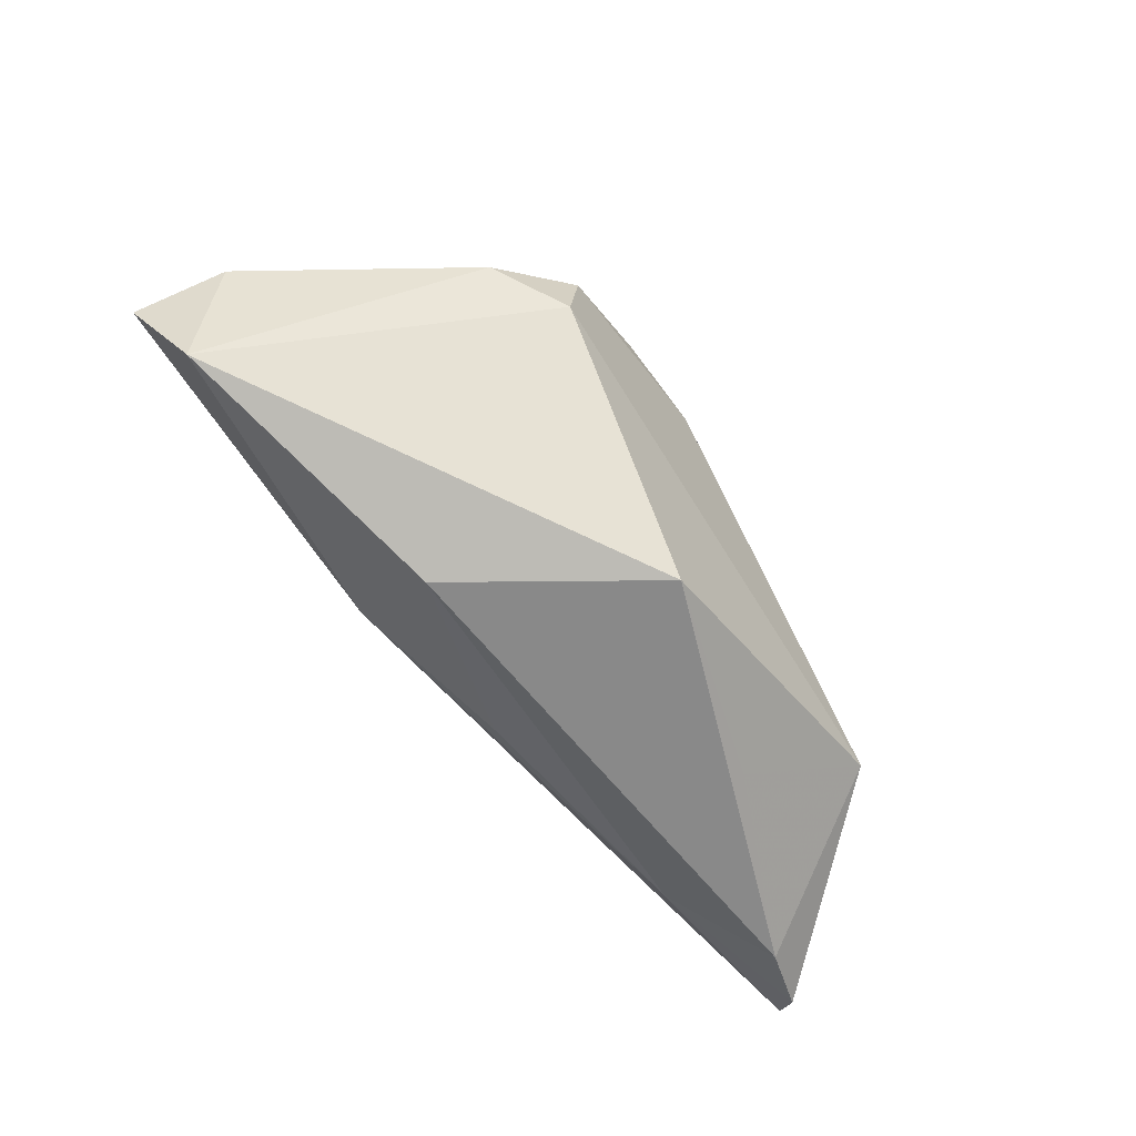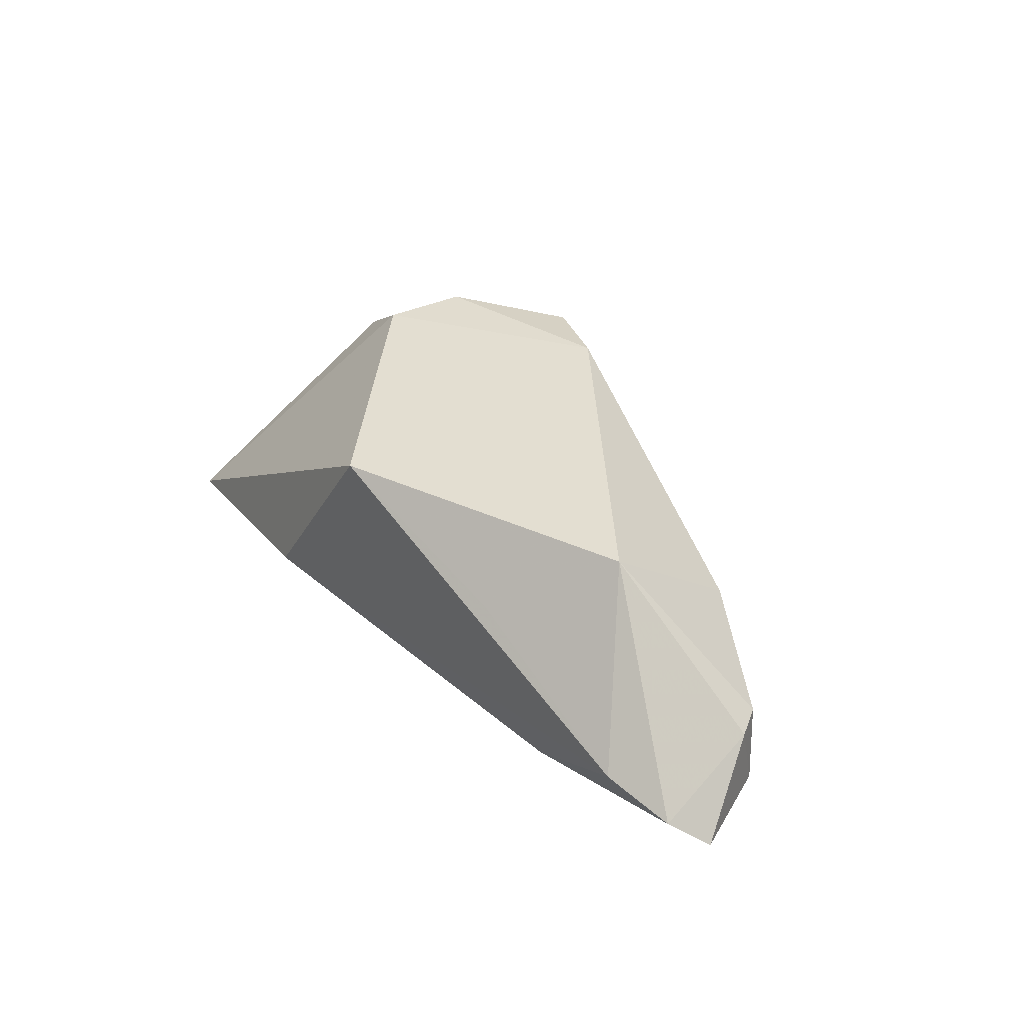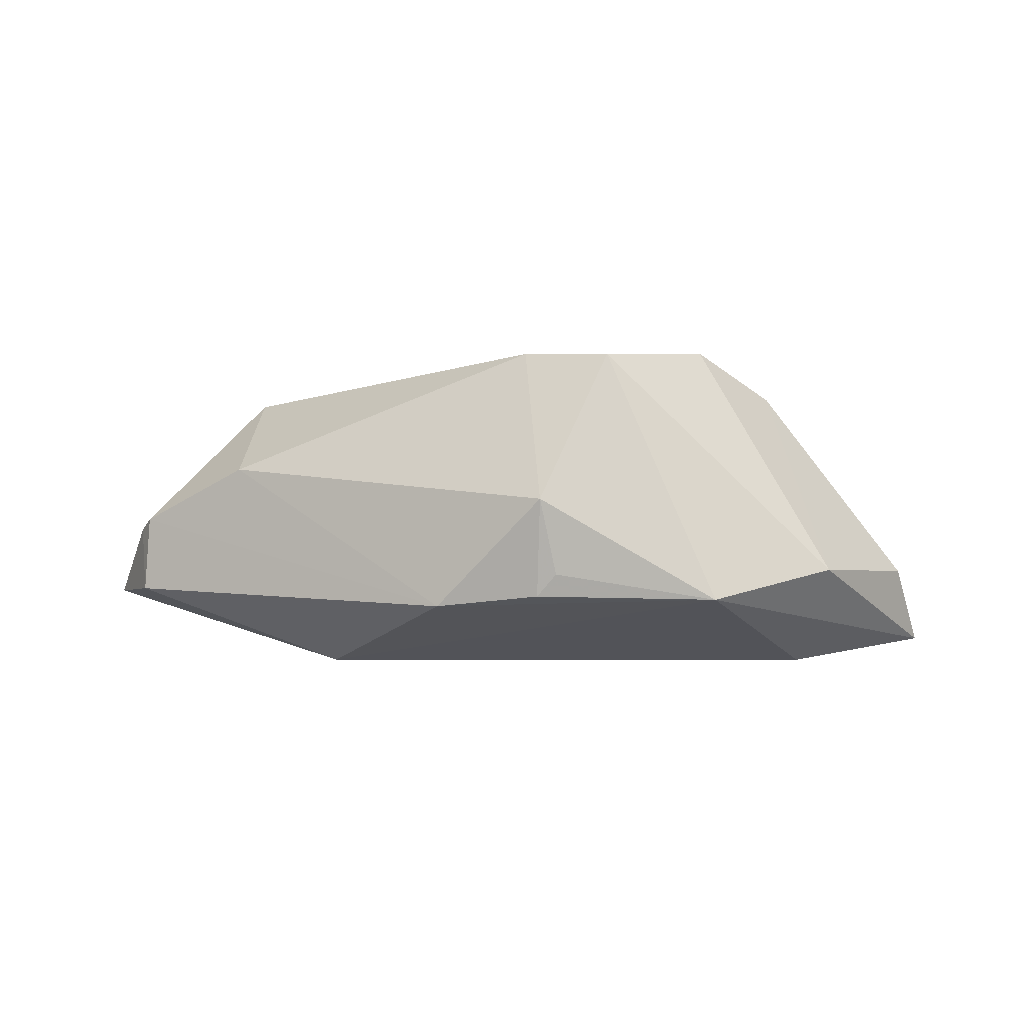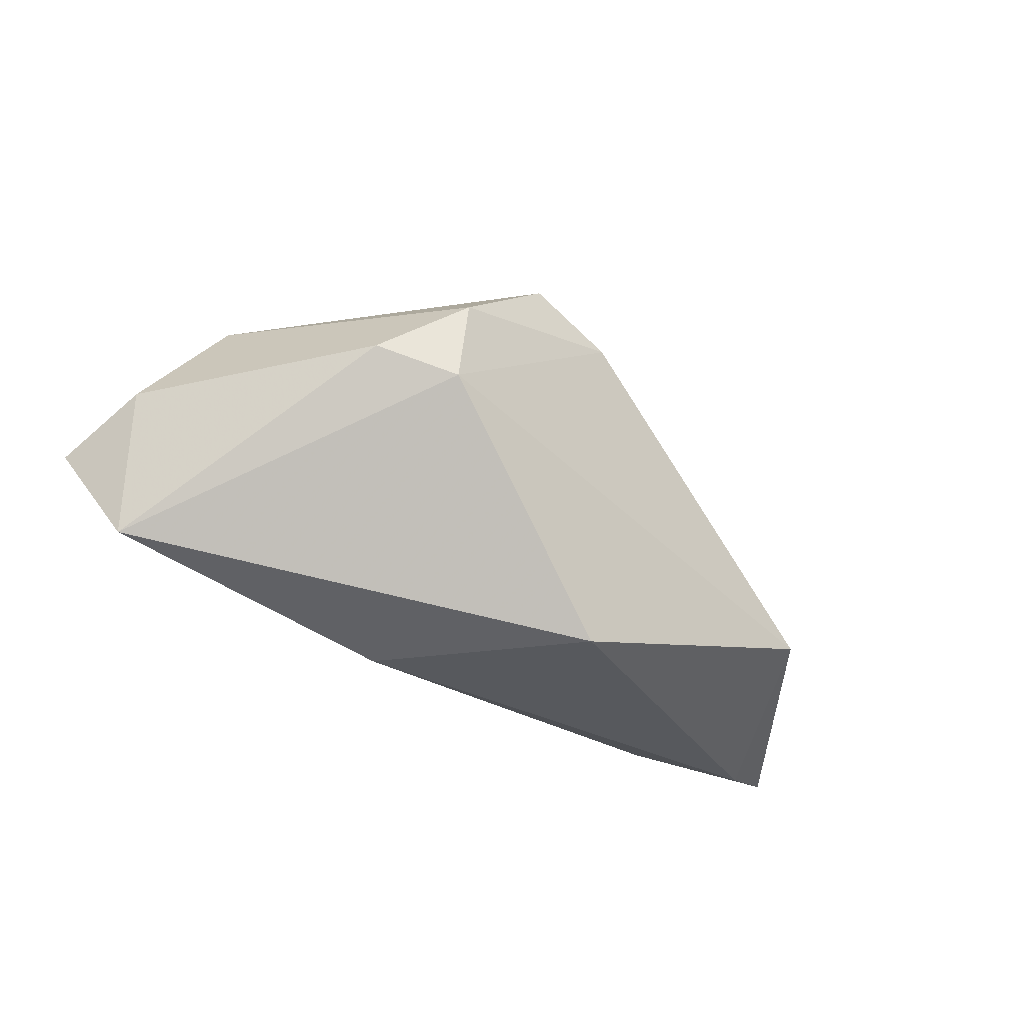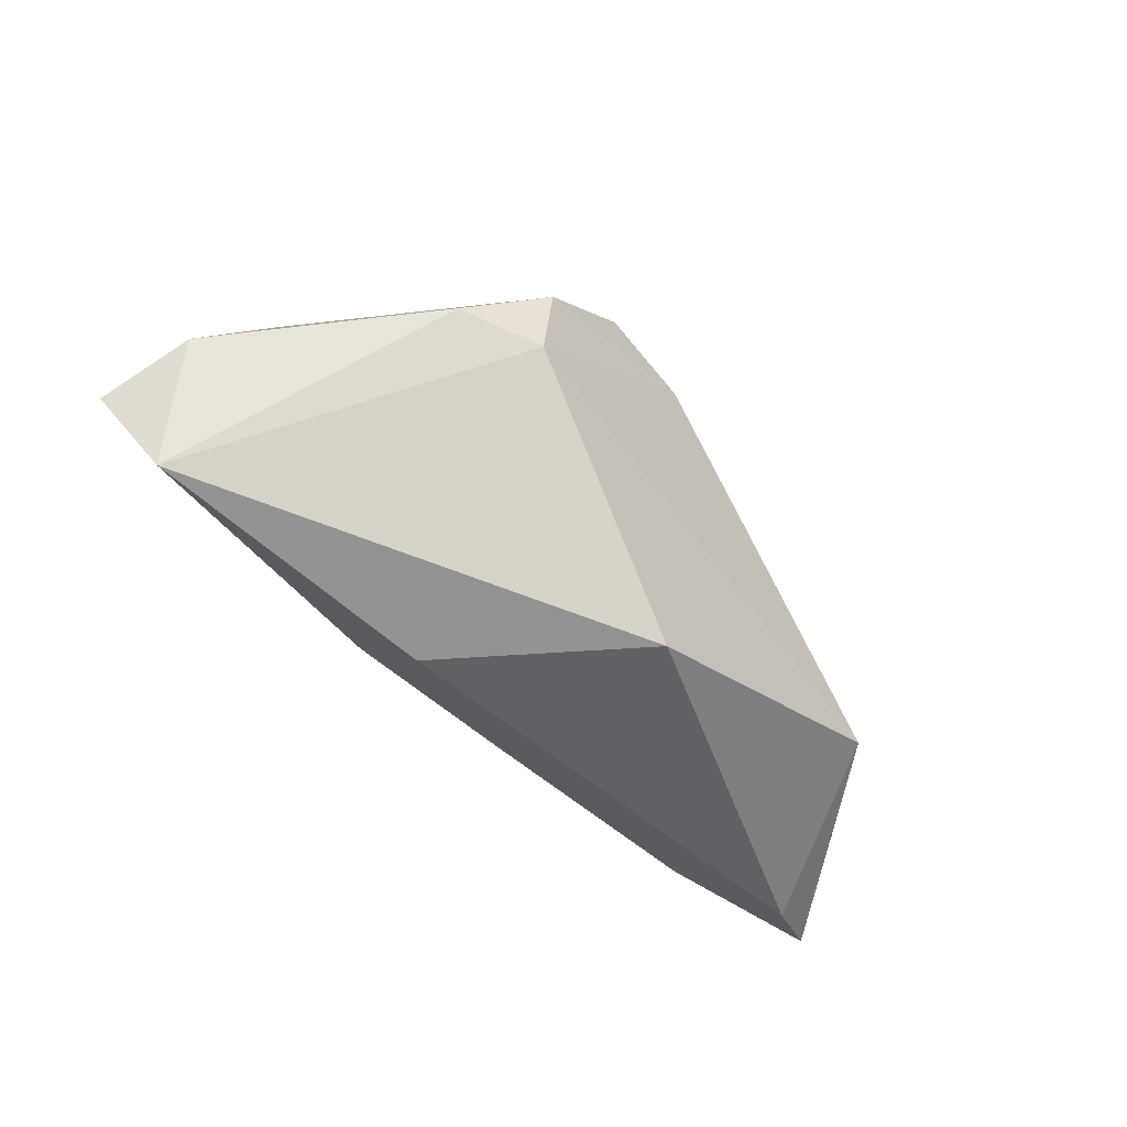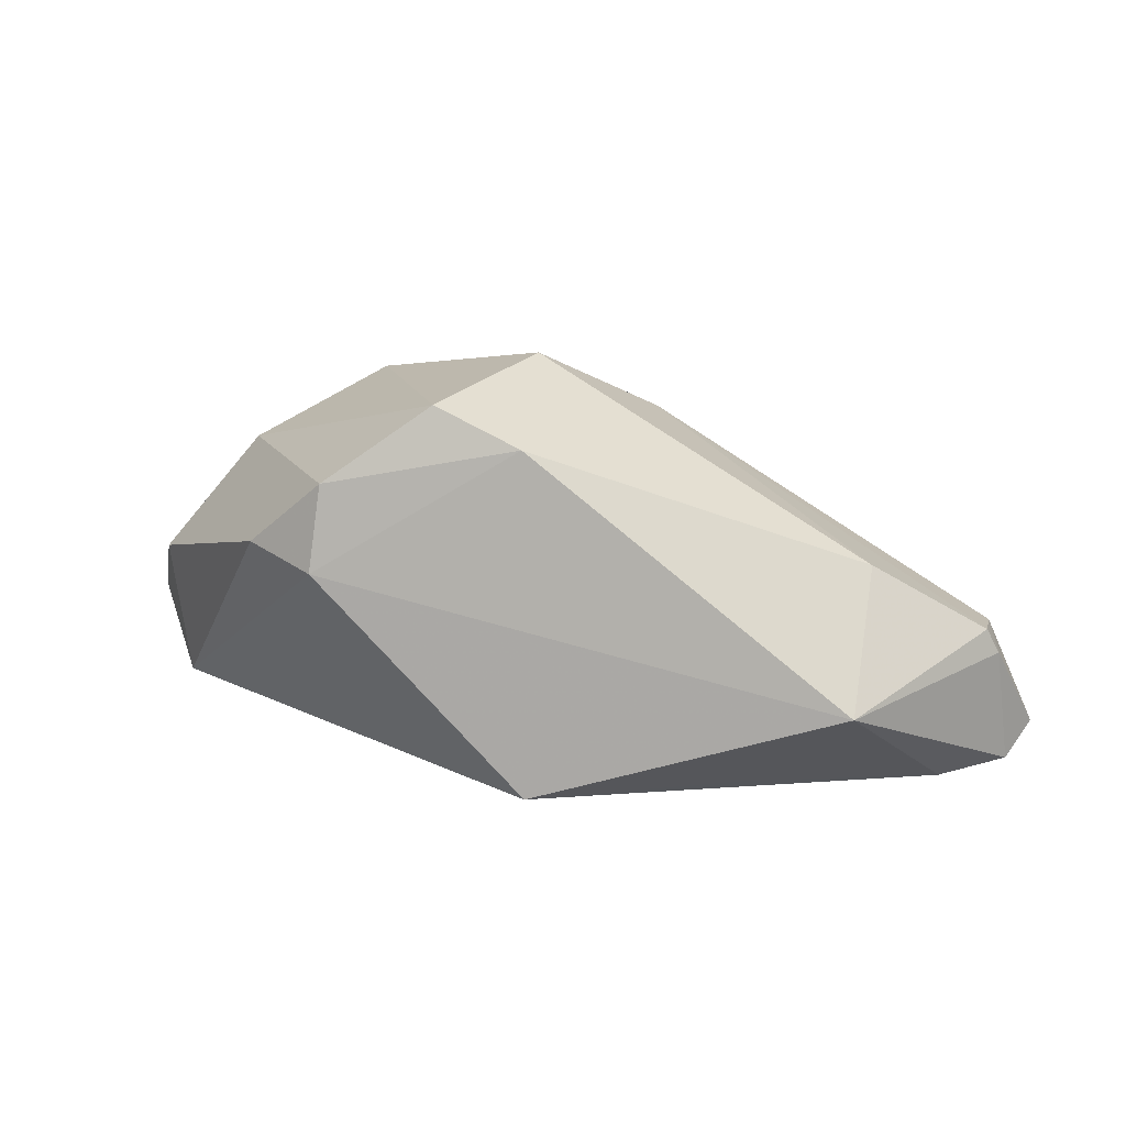
<metadata>
{"format":"obj","ext":"obj","renderer":"f3d","projection":"perspective","resolution":1024,"background":"white","views":[{"elev":-63.0,"azim":-52.8,"up":"+Y"},{"elev":32.2,"azim":48.6,"up":"+Z"},{"elev":-4.1,"azim":179.0,"up":"+Z"},{"elev":-29.0,"azim":-41.2,"up":"+Y"},{"elev":-45.6,"azim":-48.5,"up":"+Y"},{"elev":7.4,"azim":9.3,"up":"+Y"}]}
</metadata>
<code>
v -0.03938 0.004947 -0.0205
v 0.005809 -0.01779 -0.01292
v 0.0001308 -0.02387 0.01898
v 0.02795 0.000895 -0.0205
v 0.04202 0.004766 0.007245
v 0.06282 -0.01759 -0.009784
v 0.03617 -0.0217 -0.009335
v 0.05092 -0.02387 -0.002964
v -0.003335 0.02863 -0.00898
v -0.03497 0.007474 0.01725
v -0.001143 0.03072 0.0009782
v -0.02462 0.02842 -0.01233
v -0.02587 0.004217 0.02274
v -0.05304 -0.01433 -0.01142
v 0.0581 -0.00716 -0.0008526
v -0.0105 0.02494 0.02126
v -0.04166 0.01894 -0.007936
v -0.02433 0.01534 0.02283
v 0.0004853 0.01965 0.02206
v 0.05953 -0.02192 -0.006029
v -0.05865 -0.002984 -0.01734
v 0.02661 -0.02275 0.009261
v -0.05473 0.003649 -0.007485
v 0.05712 -0.00429 -0.009839
v -0.01739 -0.02387 -0.004557
v 0.01261 0.02329 -0.0131
v -0.0008501 0.02755 -0.01188
v 0.05652 -0.003978 0.0005112
v 0.04038 -0.0126 0.01865
v -0.01444 -0.01134 -0.01818
v 0.05358 -0.00214 -0.003051
f 14 3 13
f 14 25 3
f 6 4 24
f 13 3 29
f 29 19 13
f 10 14 13
f 3 25 8
f 21 12 1
f 1 12 4
f 17 12 21
f 19 29 5
f 11 19 5
f 12 17 16
f 16 19 11
f 11 12 16
f 29 8 20
f 22 29 3
f 3 8 22
f 22 8 29
f 30 14 21
f 25 14 30
f 30 2 25
f 21 1 30
f 30 1 4
f 30 4 6
f 4 12 26
f 26 24 4
f 11 5 26
f 23 17 21
f 10 17 23
f 21 14 23
f 14 10 23
f 28 5 29
f 28 26 5
f 18 17 10
f 18 16 17
f 18 10 13
f 13 19 18
f 19 16 18
f 25 2 7
f 7 8 25
f 7 20 8
f 6 20 7
f 7 30 6
f 2 30 7
f 11 26 27
f 27 26 12
f 6 24 15
f 24 28 15
f 15 20 6
f 29 20 15
f 15 28 29
f 24 26 31
f 31 28 24
f 26 28 31
f 9 12 11
f 11 27 9
f 9 27 12

</code>
